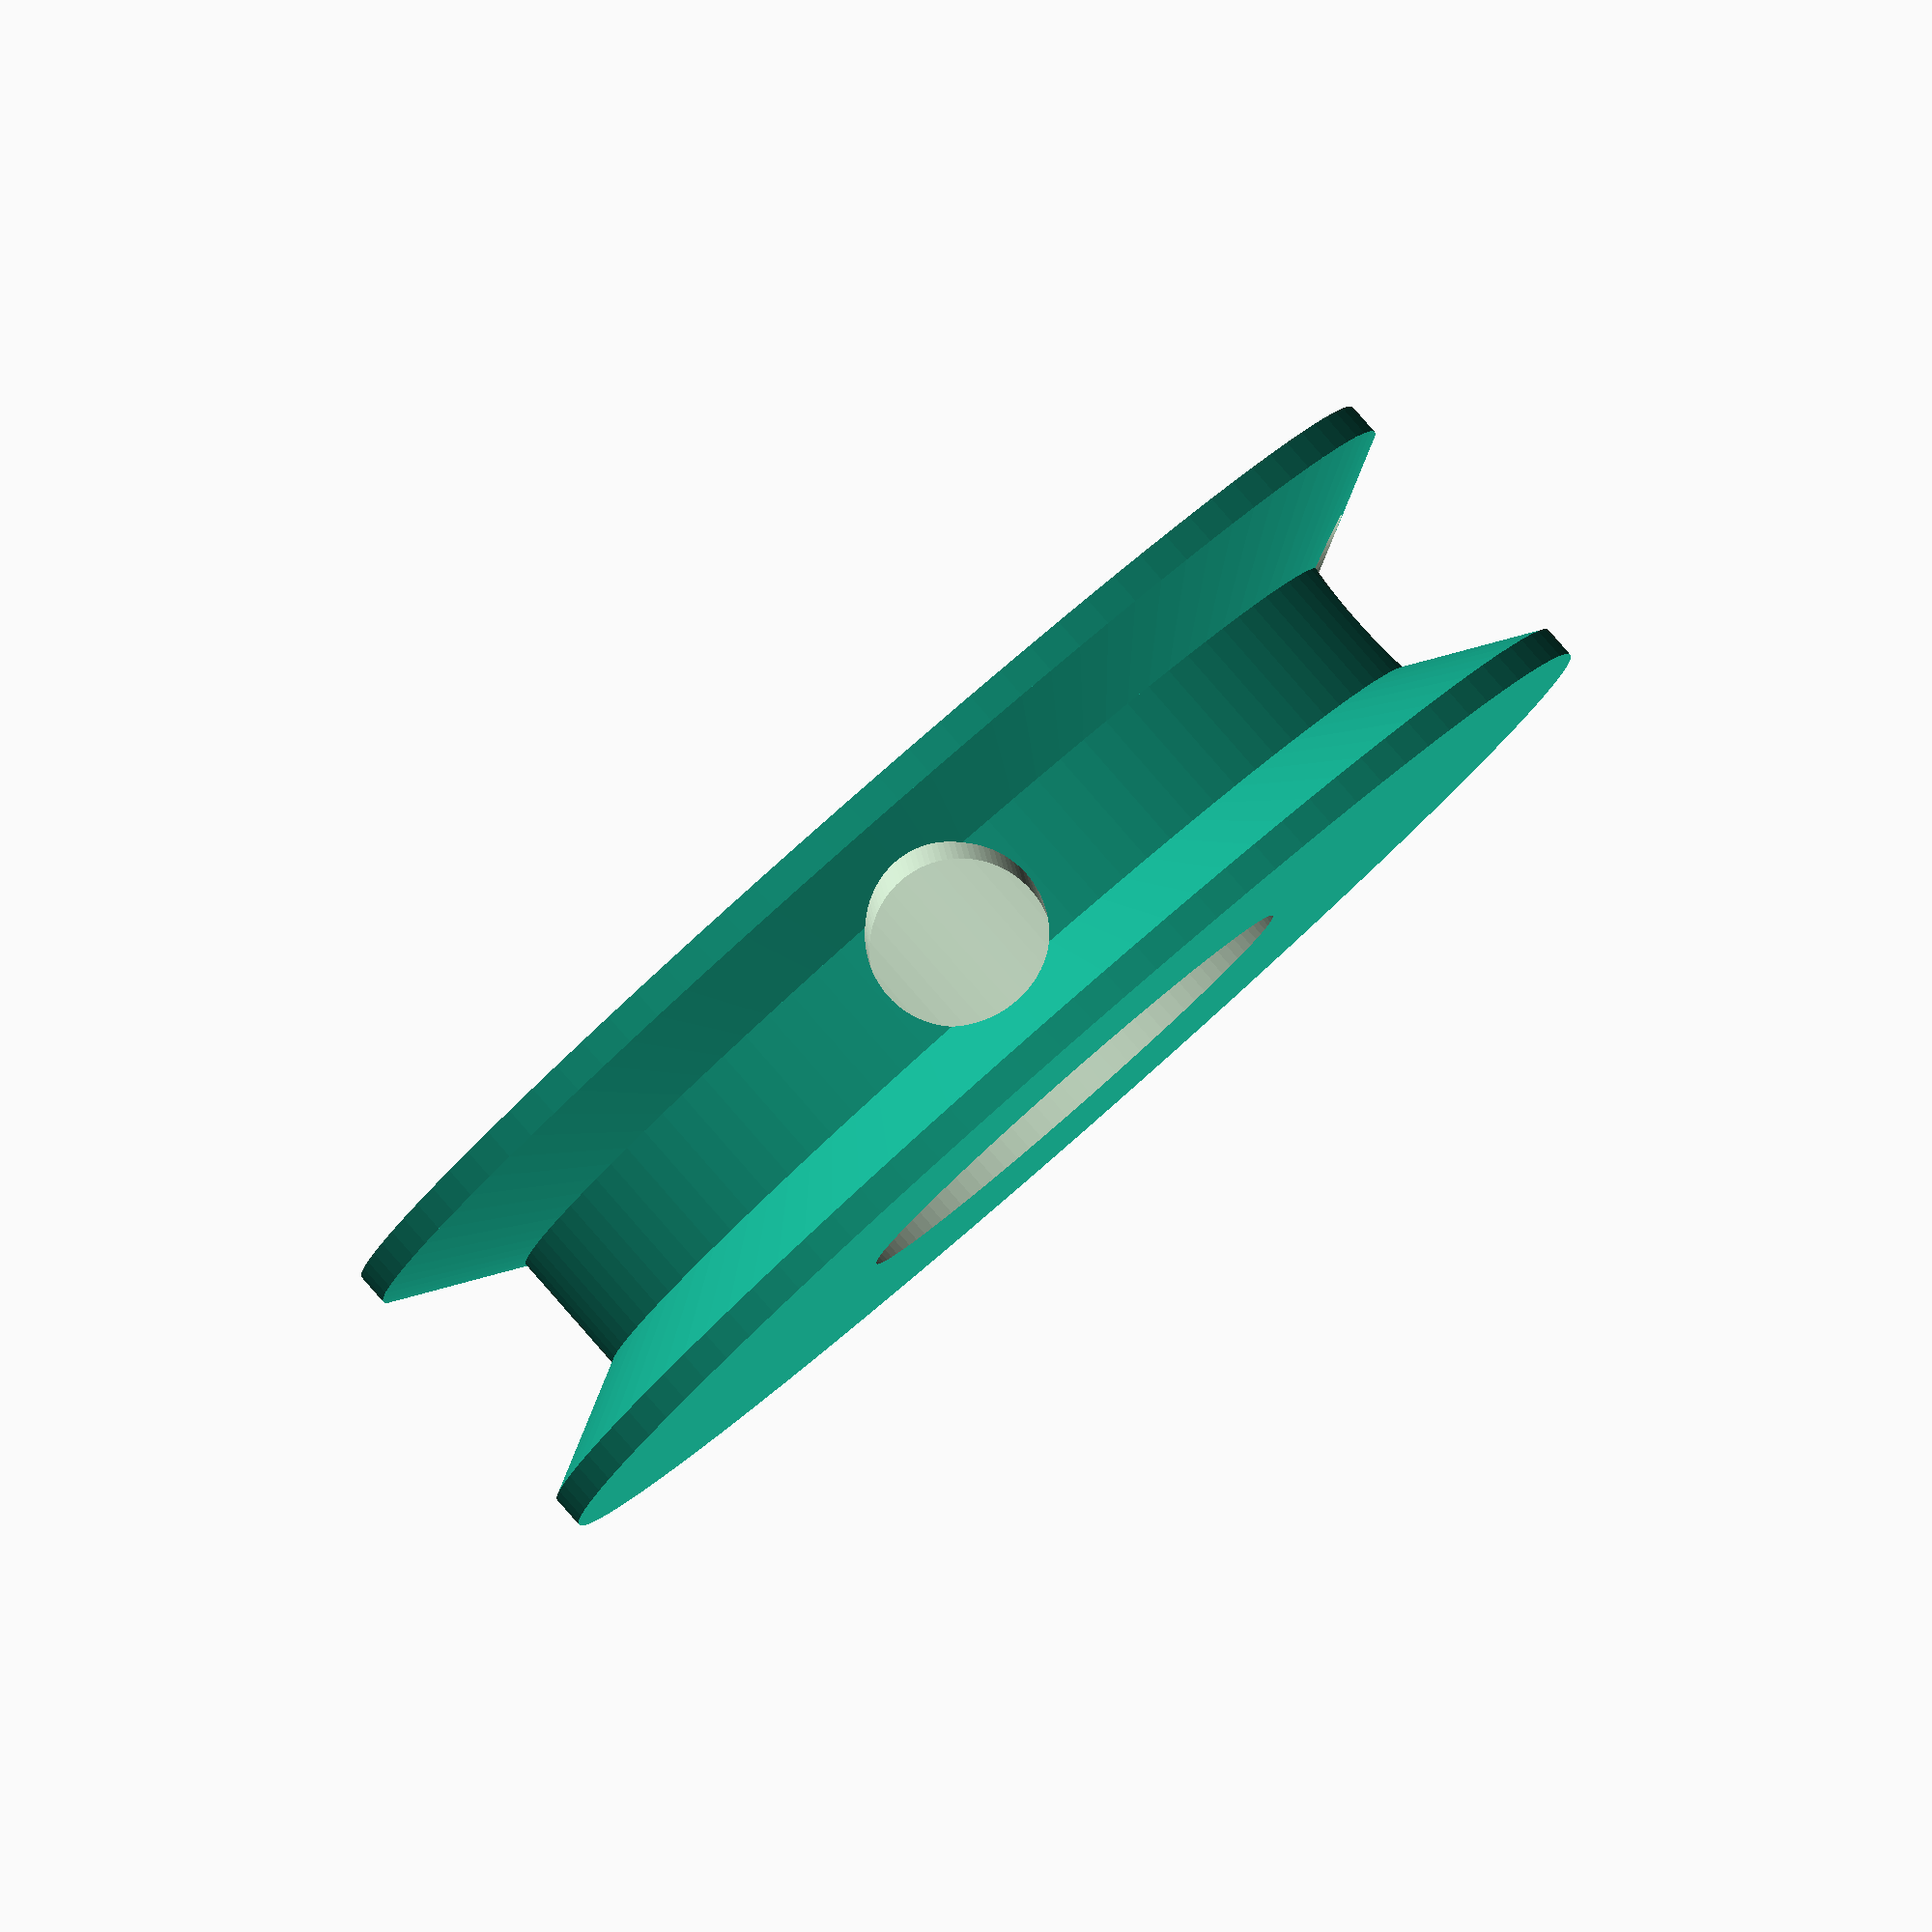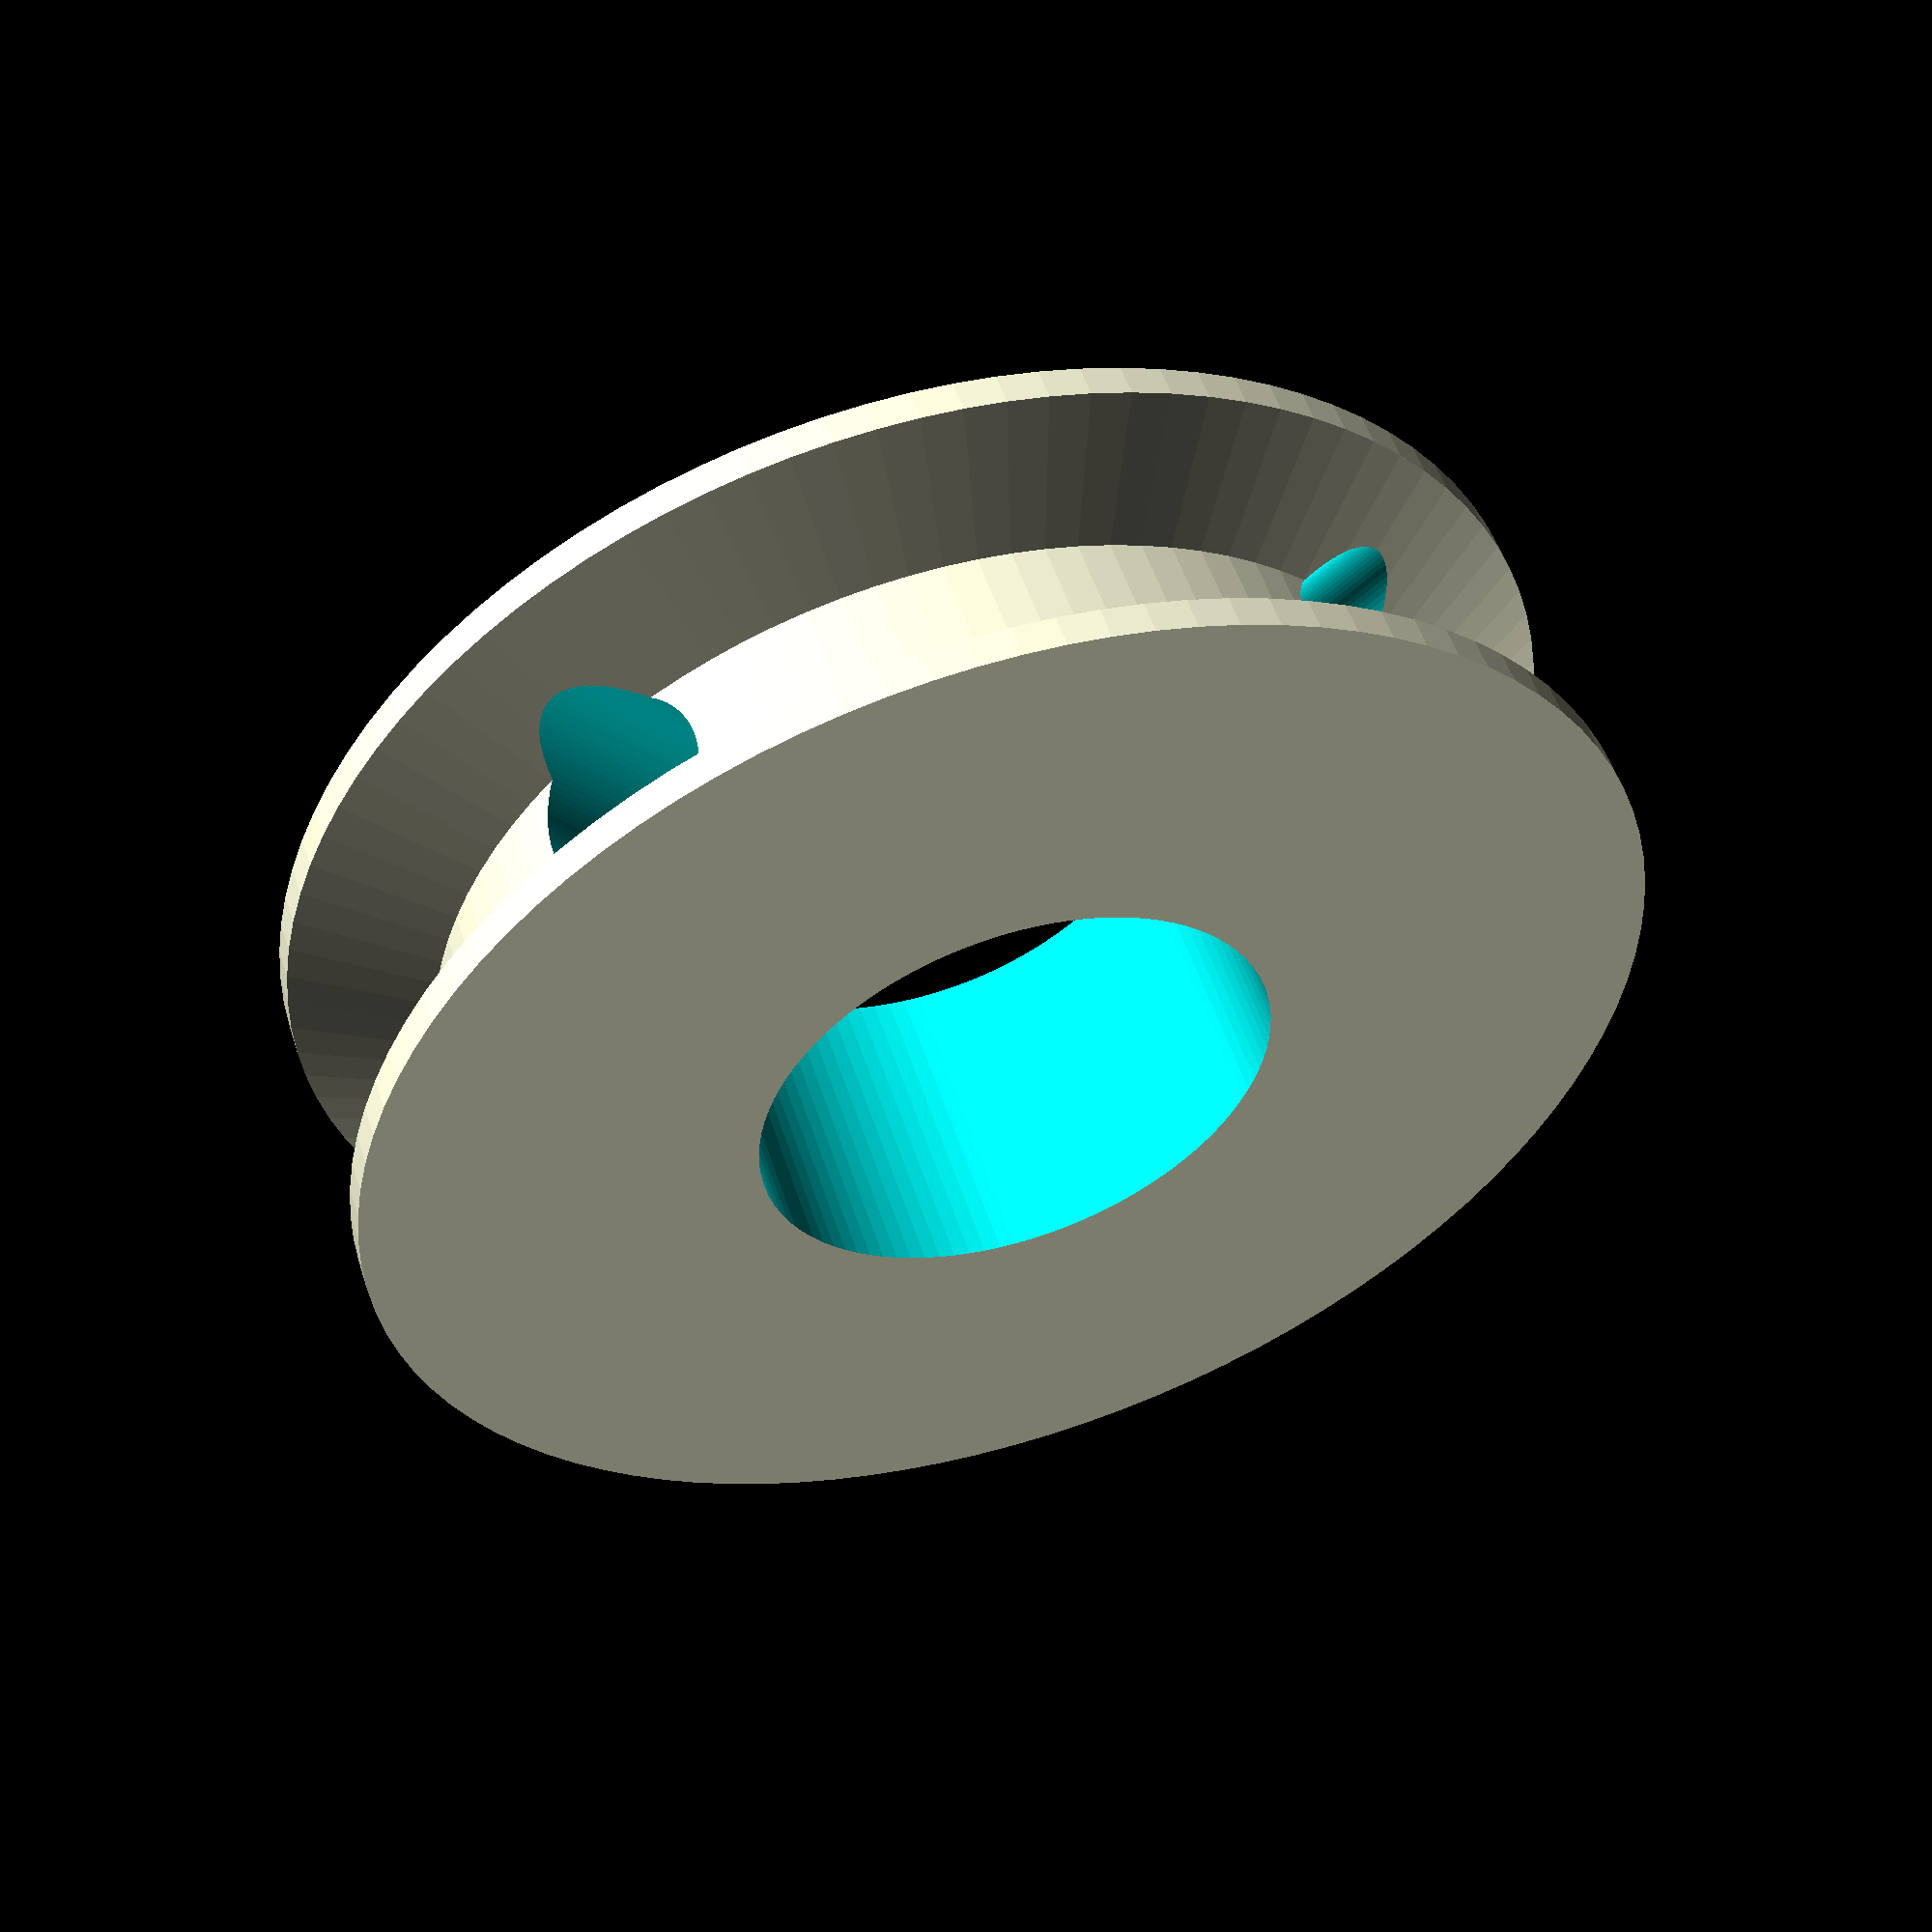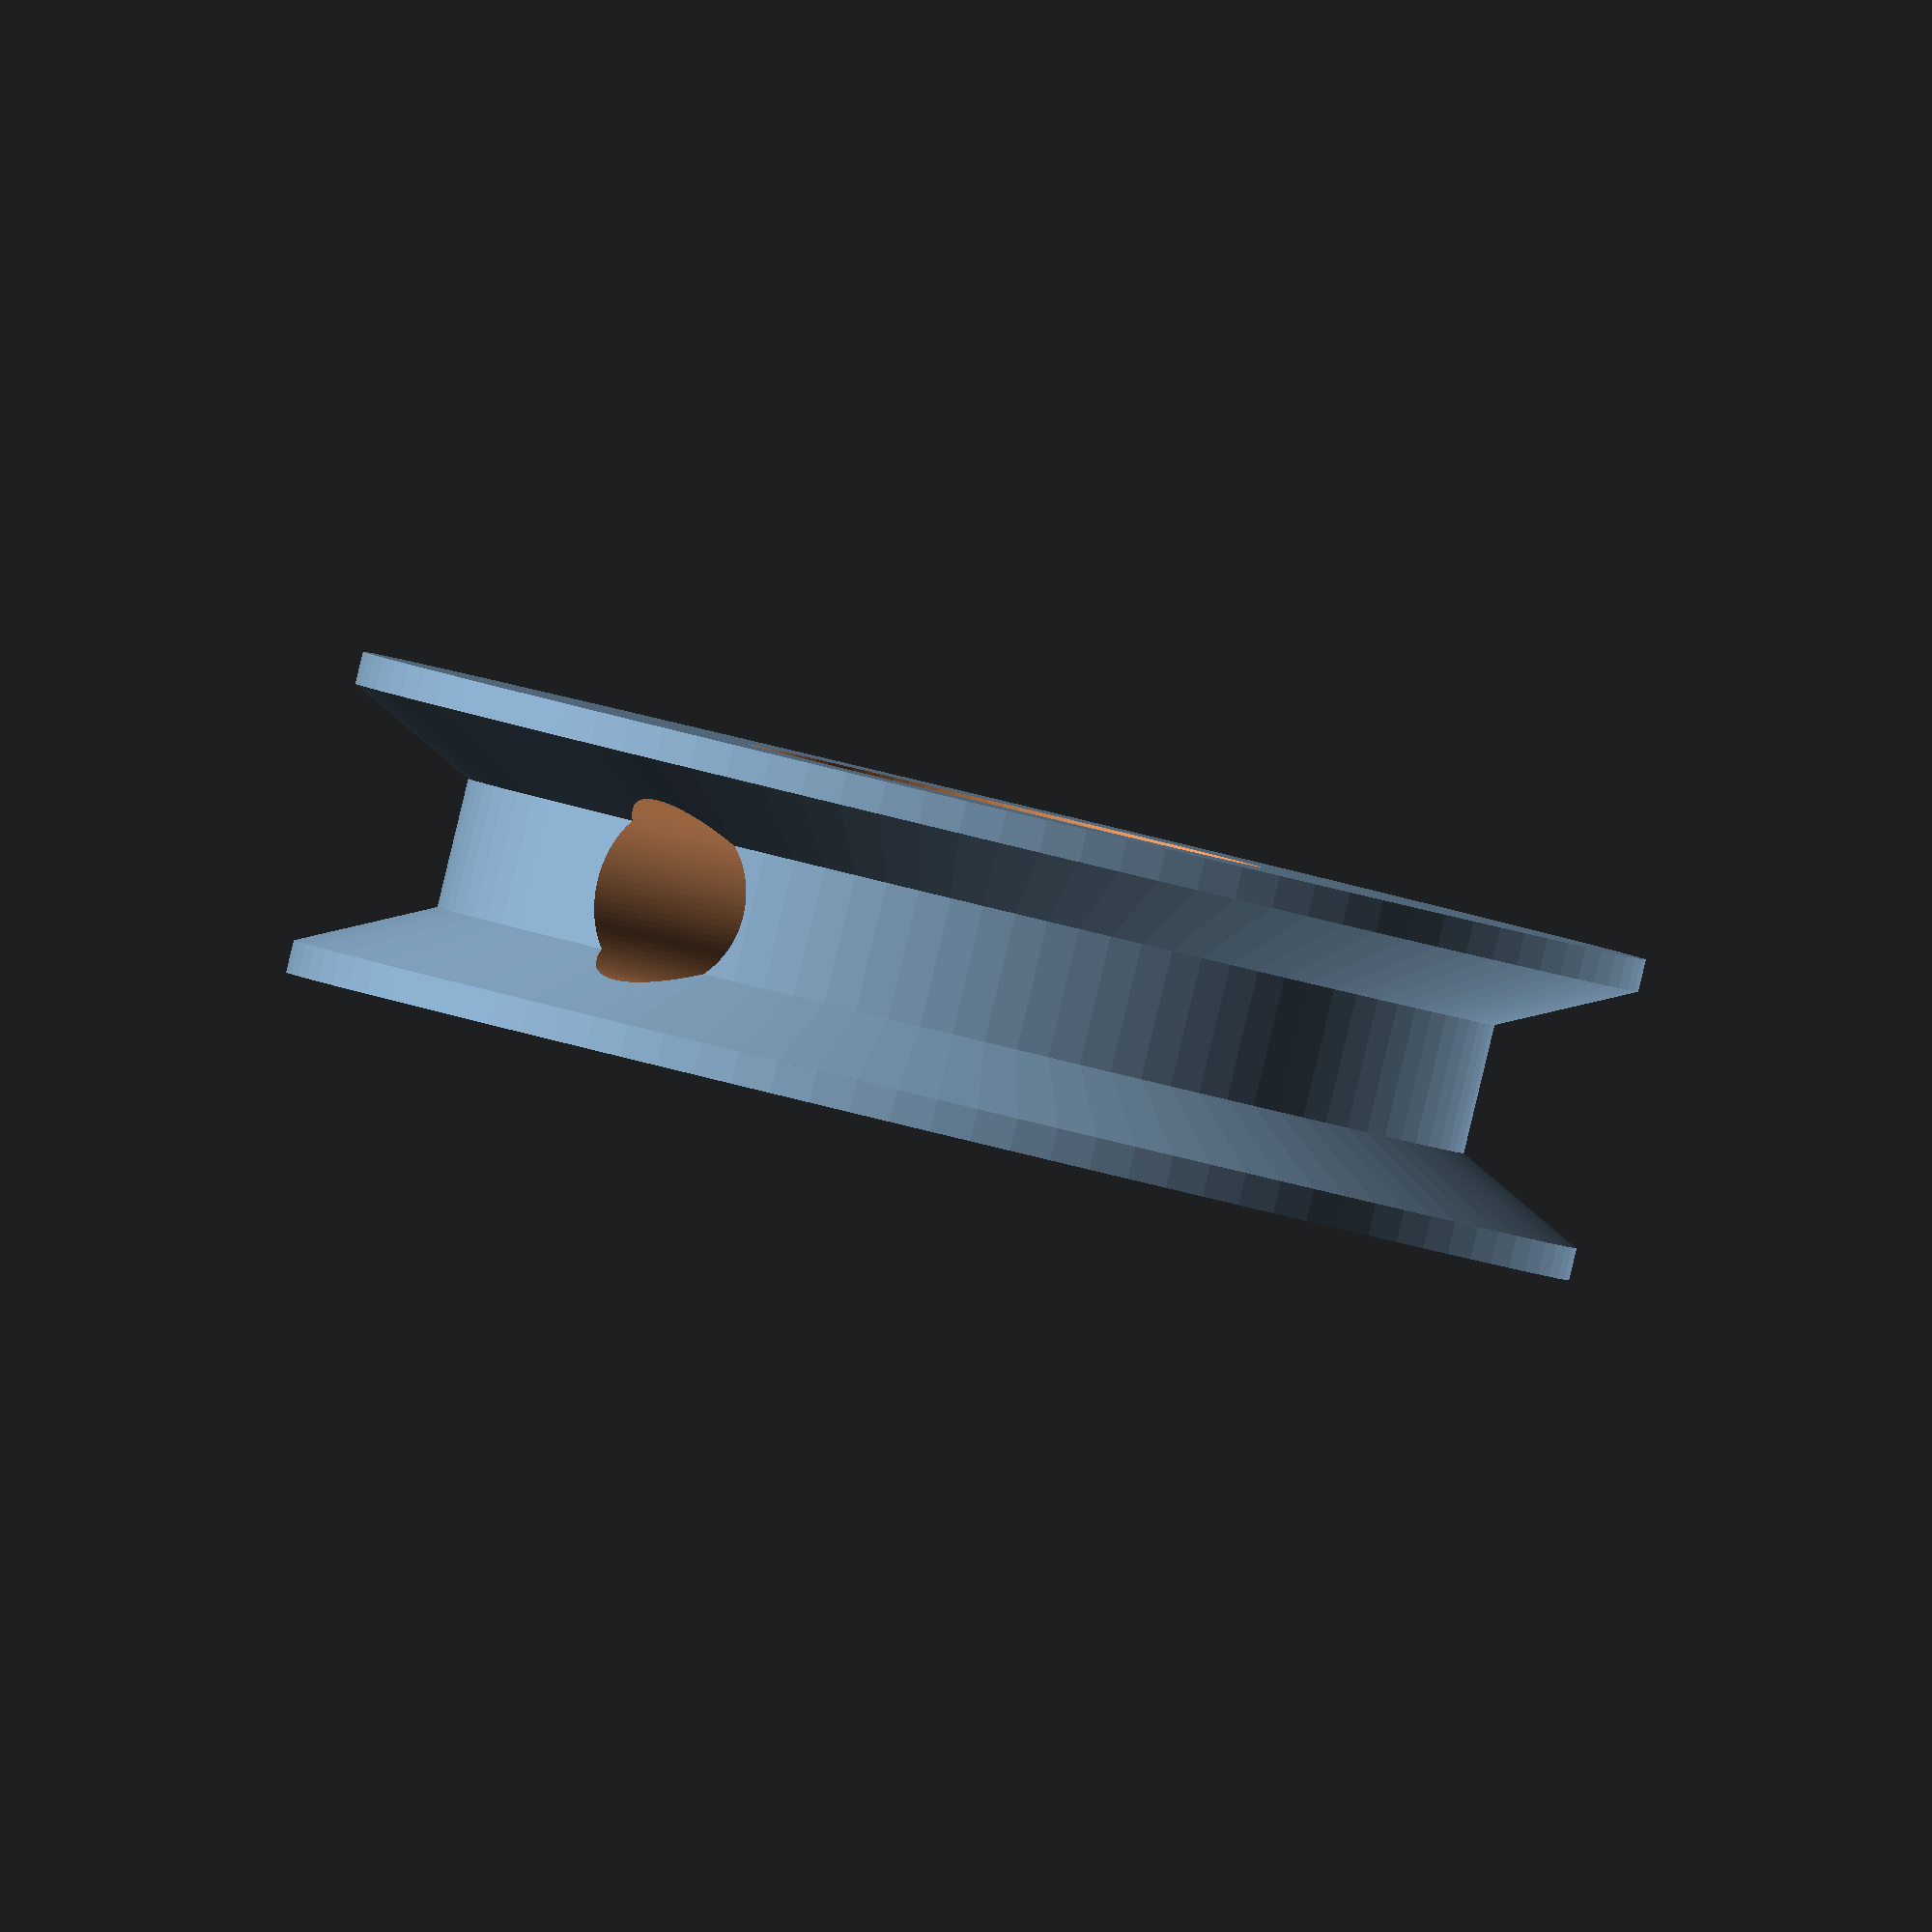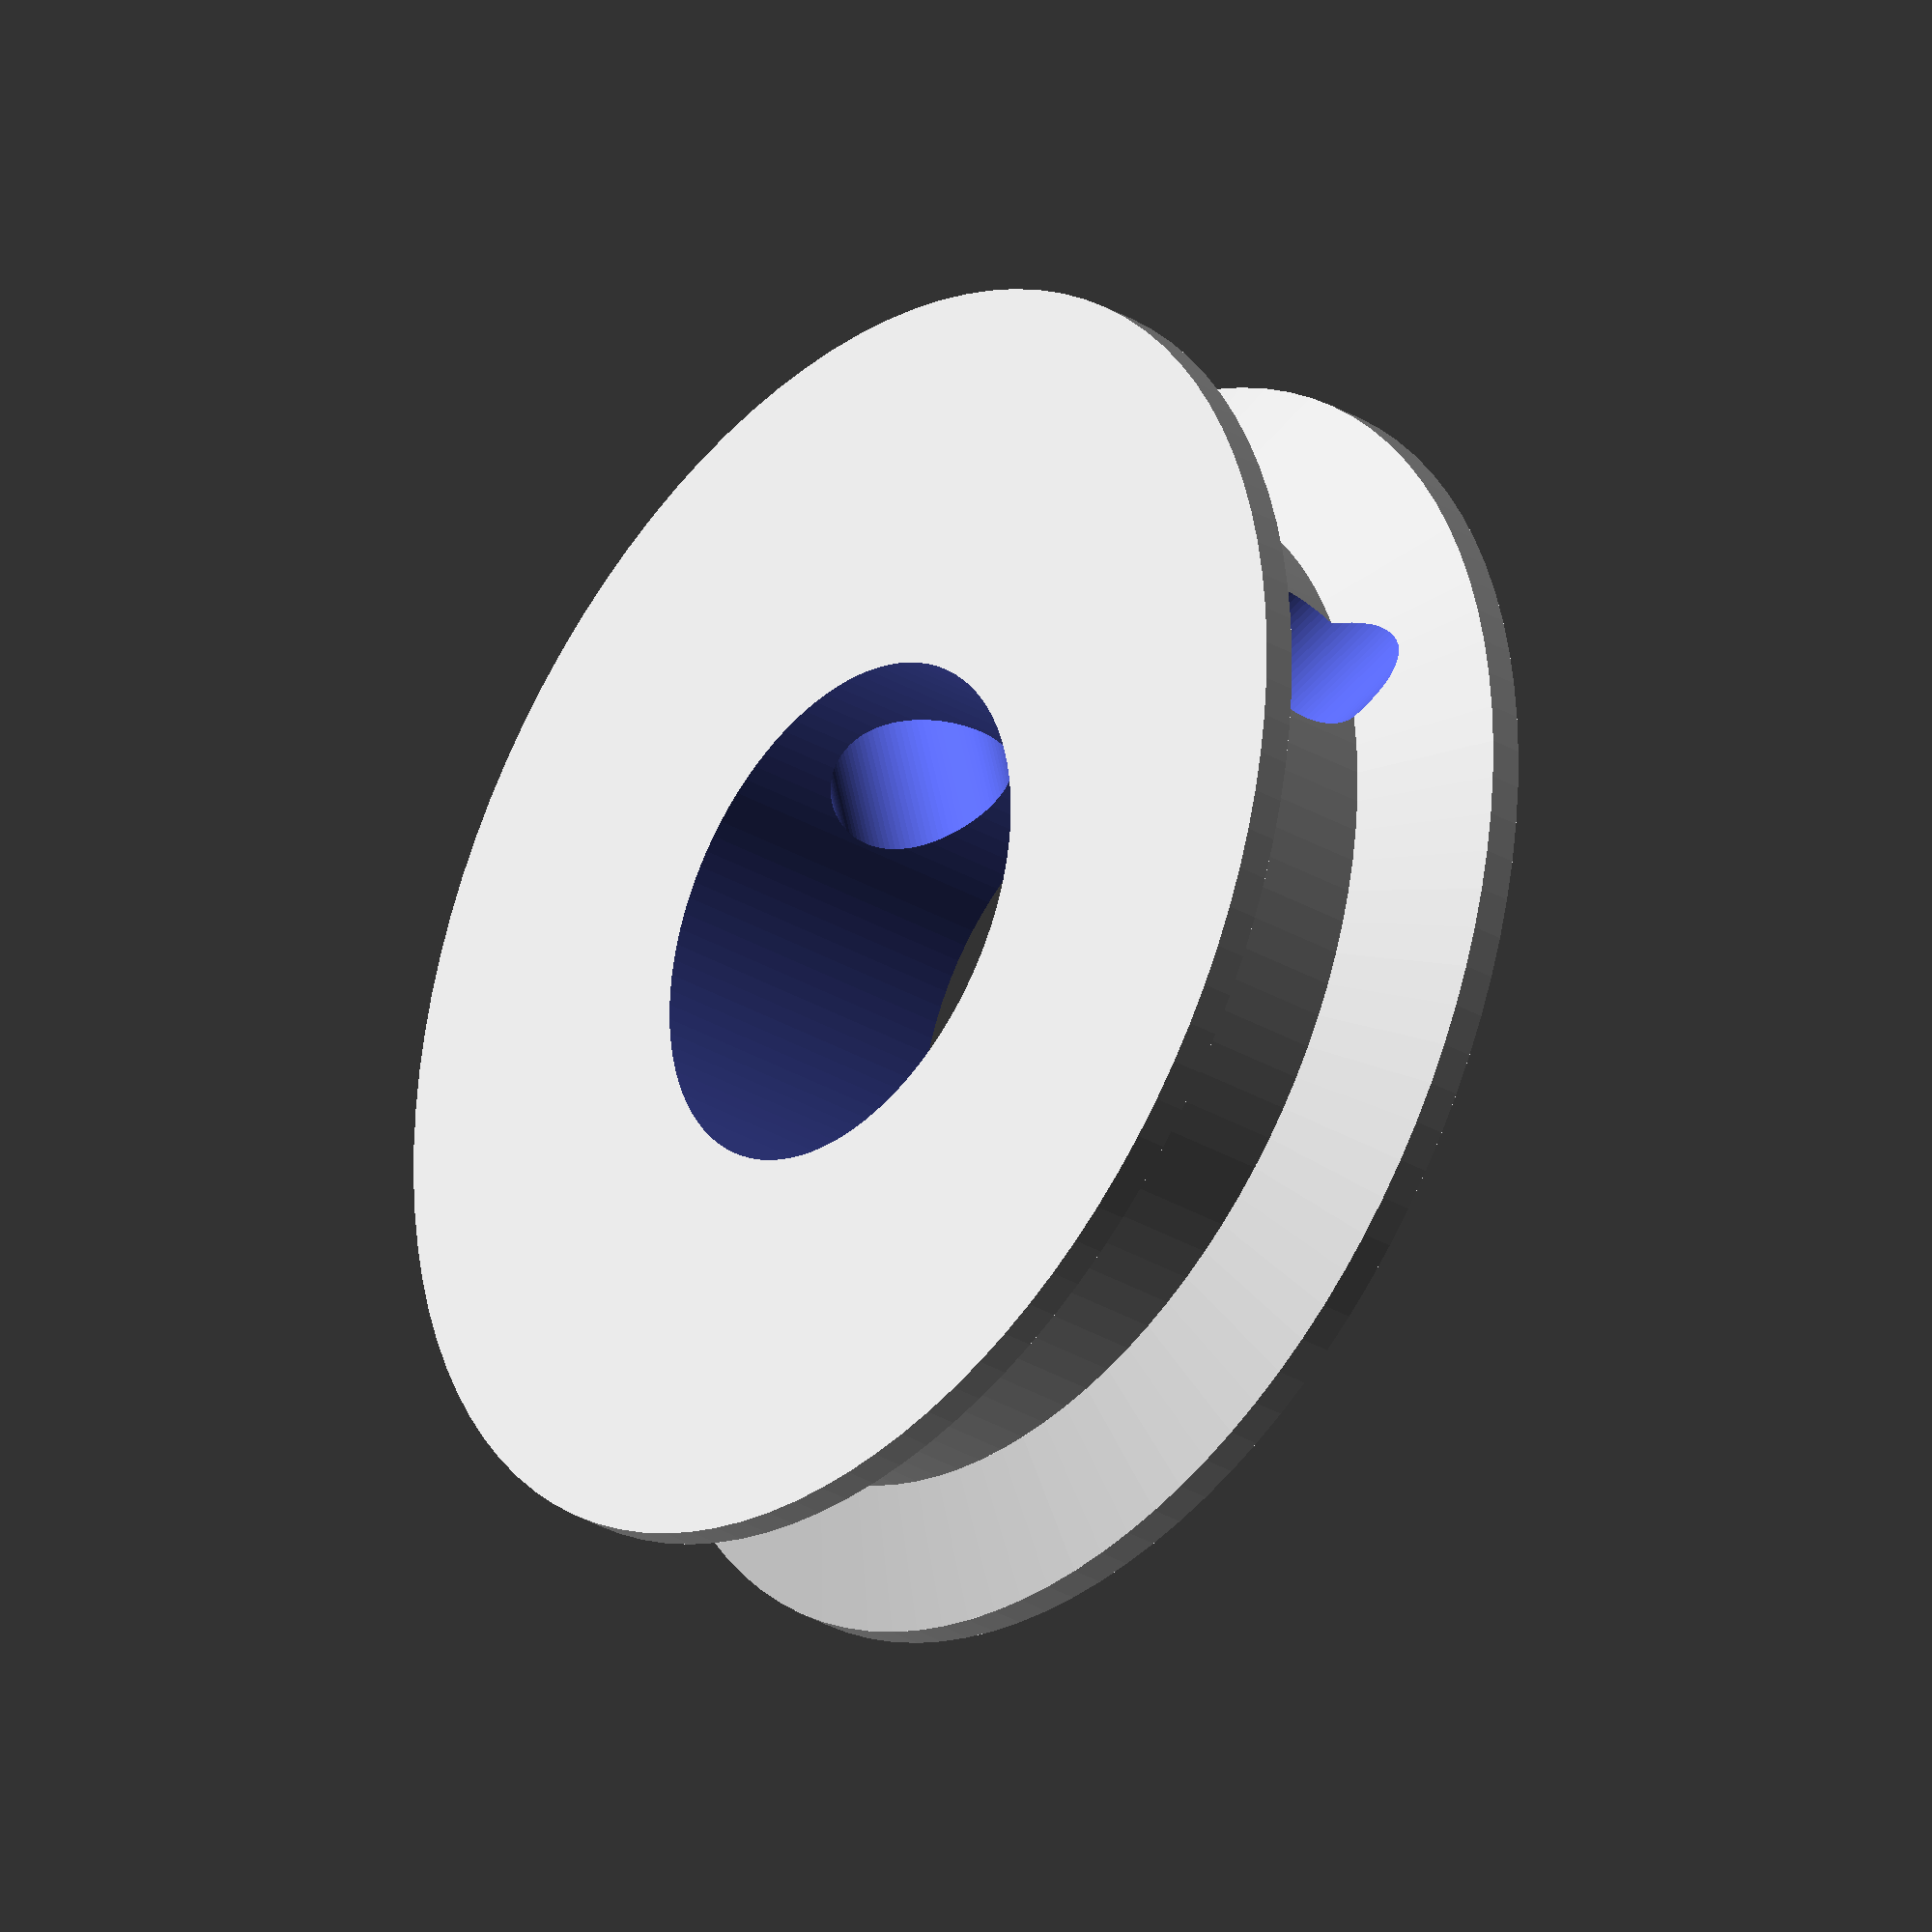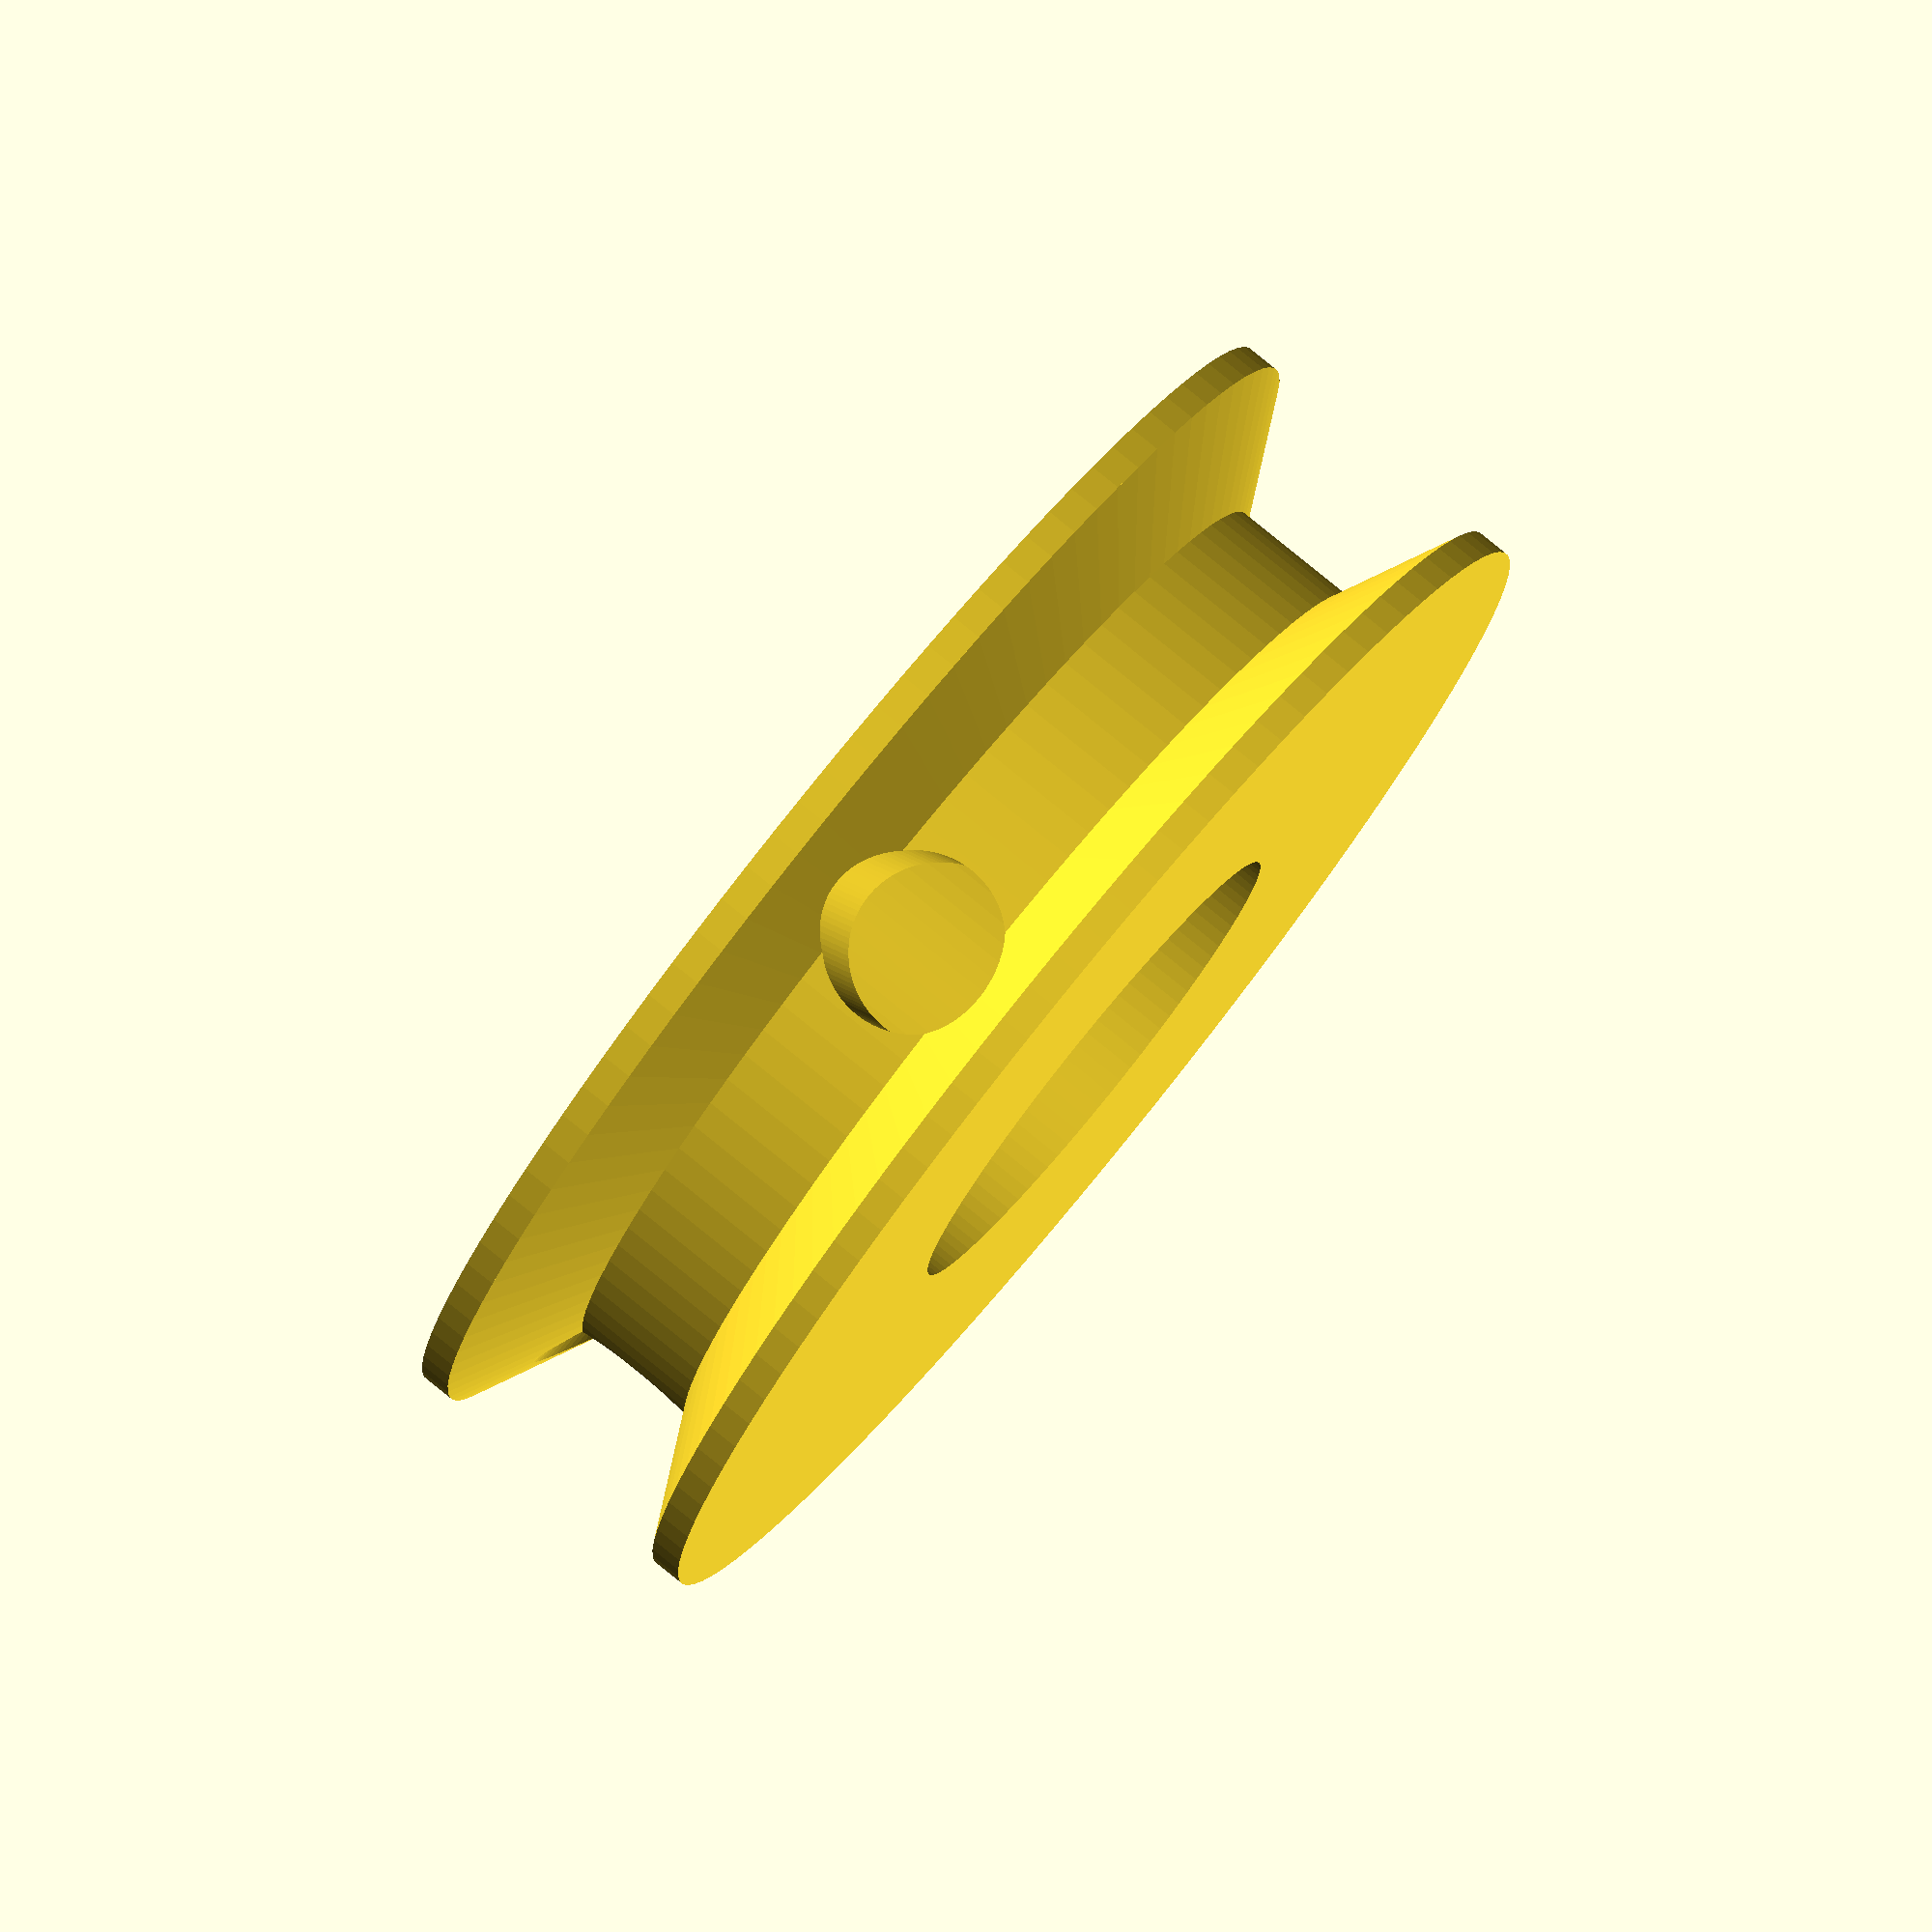
<openscad>
Rim_Diameter=10;
Groove_Diameter=8;
Arbor_Diameter=8;
Rim_Width=2;
Rim_Edge_Width=1;
Groove_Width=4;
Screw_Diameter=2.8;






module build()
{
    Rim_Diameter=Rim_Diameter*2;
Groove_Diameter=Groove_Diameter*2;
    Arbor_Diameter=Arbor_Diameter*2;
union() {
 cylinder(h=Rim_Width, r1=Groove_Diameter, r2=Rim_Diameter, center=false,$fn=100);
    translate(v = [0, 0, Groove_Width*-1]) {rotate(a=[0,180,0]) { 
  cylinder(h=Rim_Width, r1=Groove_Diameter, r2=Rim_Diameter, center=false,$fn=100);} 
 
 translate(v = [0, 0, Groove_Width]) {rotate(a=[0,180,0]) { 
  cylinder(h=Groove_Width, r1=Groove_Diameter, r2=Groove_Diameter, center=false,$fn=100);} 
 
 translate(v = [0, 0, Rim_Width - Rim_Edge_Width + Rim_Edge_Width ]) {
  cylinder(h=Rim_Edge_Width, r1=Rim_Diameter, r2=Rim_Diameter, center=false,$fn=100);}  
  
  translate(v = [0, 0, Groove_Width  *-1 - Rim_Edge_Width- Rim_Width]) {
  cylinder(h=Rim_Edge_Width, r1=Rim_Diameter, r2=Rim_Diameter, center=false,$fn=100);} 
        
    }}}}
  

  difference()
    {
    build();
    translate(v = [0, 0, -50]) {
         cylinder(h=100, r1=Arbor_Diameter, r2=Arbor_Diameter, center=false,$fn=100); } 
       
      translate(v = [0, 0, -Groove_Width/2]) rotate(a=[0,90,0]) { cylinder(h=100, r1=Screw_Diameter, r2=Screw_Diameter, center=false,$fn=100); 
        rotate(a=[0,90,90])  cylinder(h=100, r1=Screw_Diameter, r2=Screw_Diameter, center=false,$fn=100); 
      } 
    }






</openscad>
<views>
elev=274.3 azim=271.3 roll=138.8 proj=o view=wireframe
elev=307.0 azim=309.7 roll=162.2 proj=p view=solid
elev=269.6 azim=234.2 roll=13.5 proj=o view=solid
elev=210.9 azim=164.5 roll=130.3 proj=o view=solid
elev=99.7 azim=80.9 roll=230.9 proj=o view=solid
</views>
